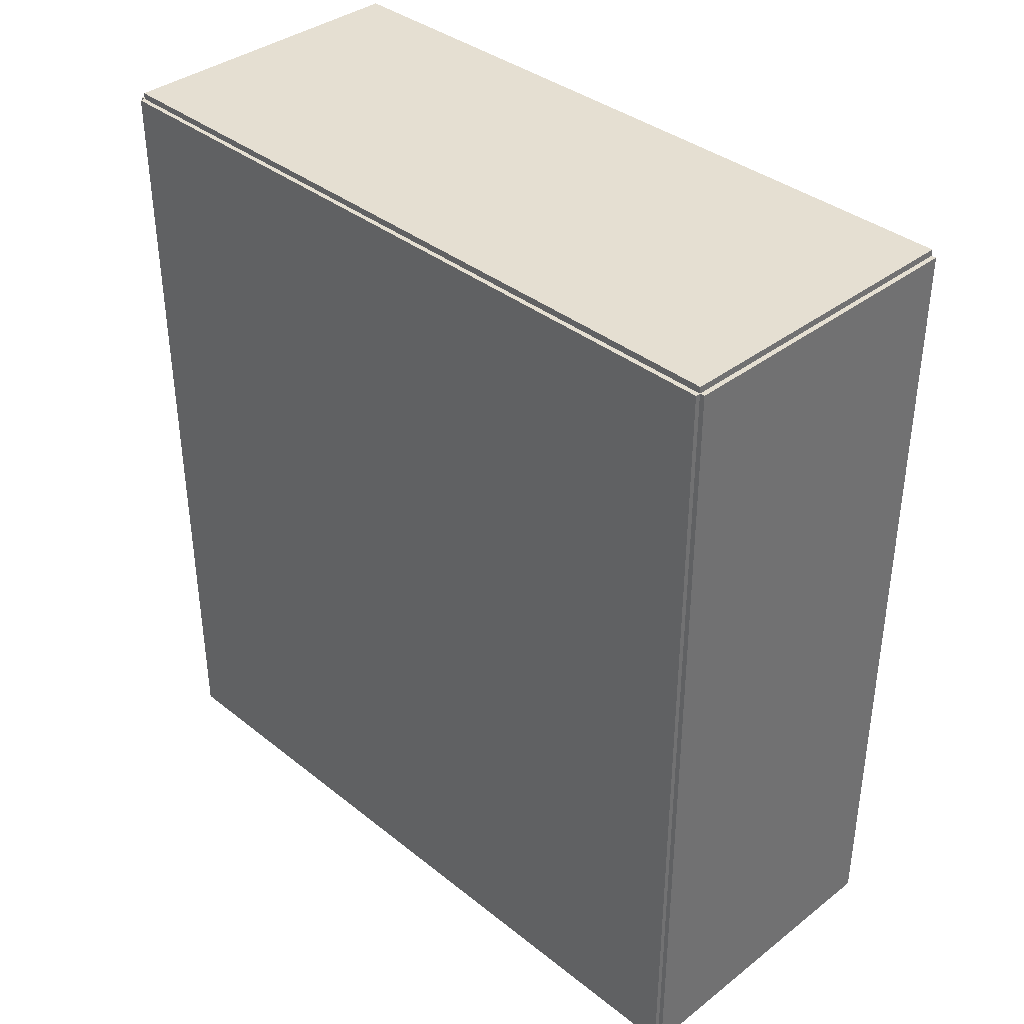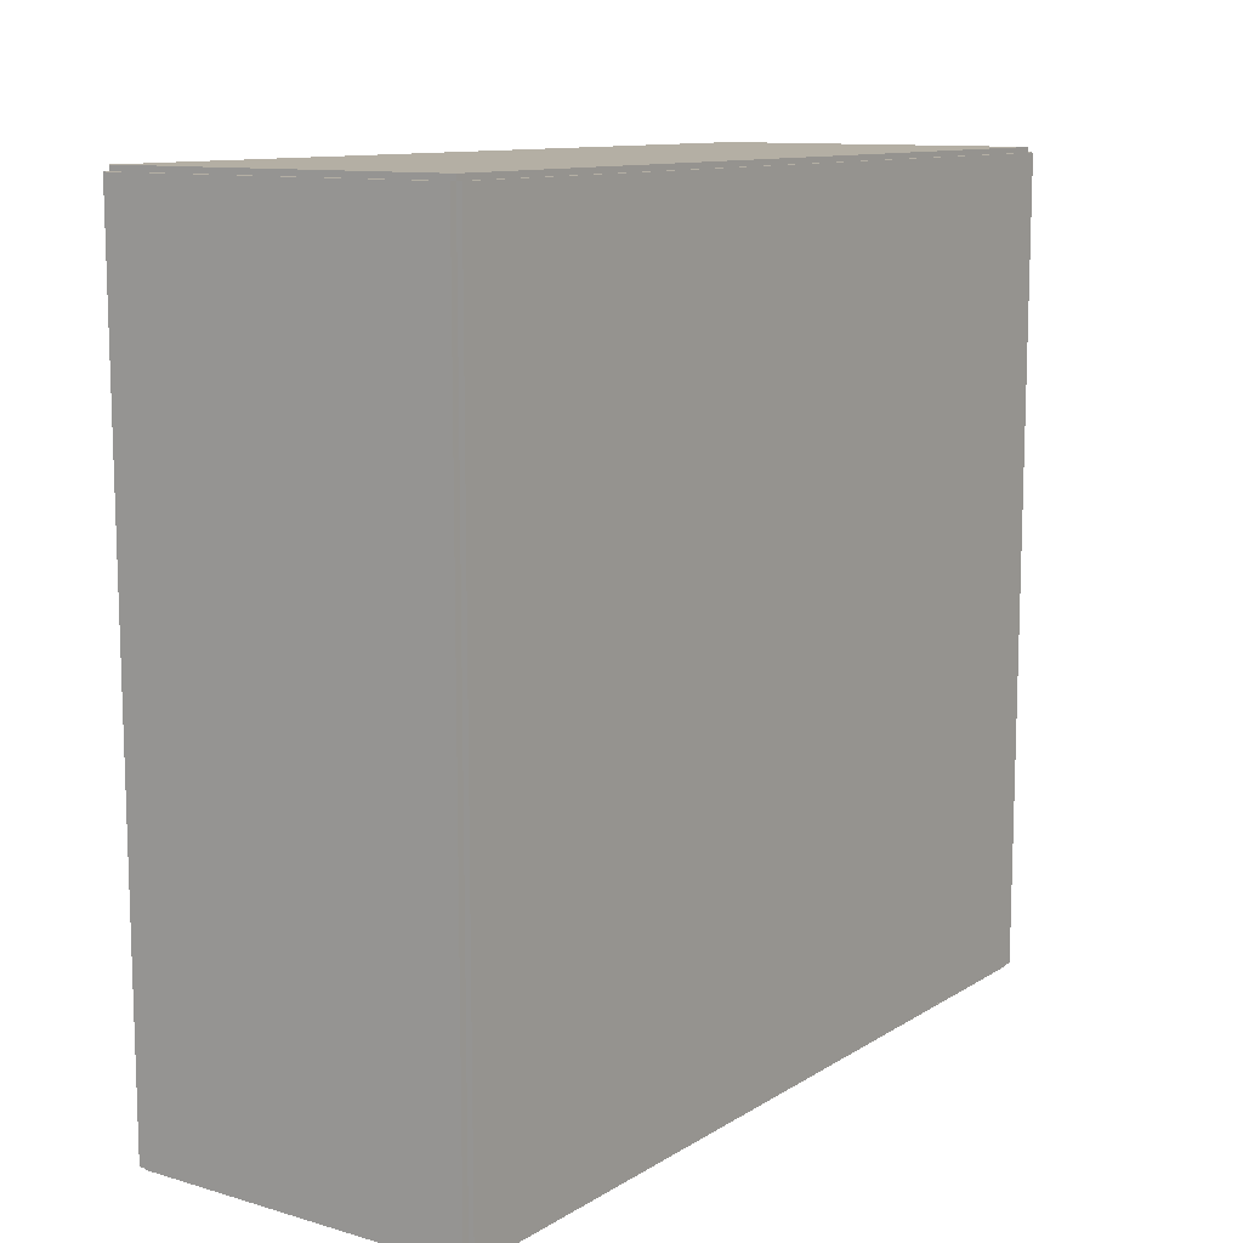
<metadata>
{"format":"obj","ext":"obj","renderer":"f3d","projection":"perspective","resolution":1024,"background":"white","views":[{"elev":37.3,"azim":-44.6,"up":"+Y"},{"elev":11.3,"azim":-145.0,"up":"+Z"}]}
</metadata>
<code>
v -0.07857 -0.2037 -0.002436
v -0.07857 -0.2037 0.002436
v -0.07857 0.2037 -0.002436
v -0.07857 0.2037 0.002436
v 0.07857 -0.2037 -0.002436
v 0.07857 -0.2037 0.002436
v 0.07857 0.2037 -0.002436
v 0.07857 0.2037 0.002436
v -0.07613 -0.2037 0
v -0.081 -0.2037 0
v -0.07613 0.2037 0
v -0.081 0.2037 0
v -0.07613 -0.2037 0.375
v -0.081 -0.2037 0.375
v -0.07613 0.2037 0.375
v -0.081 0.2037 0.375
v -0.07857 -0.2037 0.1851
v -0.07857 -0.2037 0.1899
v -0.07857 0.2037 0.1851
v -0.07857 0.2037 0.1899
v 0.07857 -0.2037 0.1851
v 0.07857 -0.2037 0.1899
v 0.07857 0.2037 0.1851
v 0.07857 0.2037 0.1899
v -0.07857 0.2005 0.375
v -0.07857 0.2069 0.375
v -0.07857 0.2005 0
v -0.07857 0.2069 0
v 0.07857 0.2005 0.375
v 0.07857 0.2069 0.375
v 0.07857 0.2005 0
v 0.07857 0.2069 0
v -0.07857 -0.2005 0
v -0.07857 -0.2069 0
v -0.07857 -0.2005 0.375
v -0.07857 -0.2069 0.375
v 0.07857 -0.2005 0
v 0.07857 -0.2069 0
v 0.07857 -0.2005 0.375
v 0.07857 -0.2069 0.375
v -0.07857 -0.2037 0.3726
v -0.07857 -0.2037 0.3774
v -0.07857 0.2037 0.3726
v -0.07857 0.2037 0.3774
v 0.07857 -0.2037 0.3726
v 0.07857 -0.2037 0.3774
v 0.07857 0.2037 0.3726
v 0.07857 0.2037 0.3774
v 0.01933 -0.0887 0.004872
v 0.04503 -0.0887 0.004872
v 0.04503 -0.0887 0.1047
v 0.01933 -0.0887 0.1047
v 0.04453 -0.08368 0.004872
v 0.04453 -0.08368 0.1047
v 0.04307 -0.07886 0.004872
v 0.04307 -0.07886 0.1047
v 0.0407 -0.07442 0.004872
v 0.0407 -0.07442 0.1047
v 0.0375 -0.07053 0.004872
v 0.0375 -0.07053 0.1047
v 0.03361 -0.06733 0.004872
v 0.03361 -0.06733 0.1047
v 0.02916 -0.06496 0.004872
v 0.02916 -0.06496 0.1047
v 0.02434 -0.06349 0.004872
v 0.02434 -0.06349 0.1047
v 0.01933 -0.063 0.004872
v 0.01933 -0.063 0.1047
v 0.01432 -0.06349 0.004872
v 0.01432 -0.06349 0.1047
v 0.009497 -0.06496 0.004872
v 0.009497 -0.06496 0.1047
v 0.005054 -0.06733 0.004872
v 0.005054 -0.06733 0.1047
v 0.00116 -0.07053 0.004872
v 0.00116 -0.07053 0.1047
v -0.002036 -0.07442 0.004872
v -0.002036 -0.07442 0.1047
v -0.00441 -0.07886 0.004872
v -0.00441 -0.07886 0.1047
v -0.005872 -0.08368 0.004872
v -0.005872 -0.08368 0.1047
v -0.006366 -0.0887 0.004872
v -0.006366 -0.0887 0.1047
v -0.005872 -0.09371 0.004872
v -0.005872 -0.09371 0.1047
v -0.00441 -0.09853 0.004872
v -0.00441 -0.09853 0.1047
v -0.002036 -0.103 0.004872
v -0.002036 -0.103 0.1047
v 0.00116 -0.1069 0.004872
v 0.00116 -0.1069 0.1047
v 0.005054 -0.1101 0.004872
v 0.005054 -0.1101 0.1047
v 0.009497 -0.1124 0.004872
v 0.009497 -0.1124 0.1047
v 0.01432 -0.1139 0.004872
v 0.01432 -0.1139 0.1047
v 0.01933 -0.1144 0.004872
v 0.01933 -0.1144 0.1047
v 0.02434 -0.1139 0.004872
v 0.02434 -0.1139 0.1047
v 0.02916 -0.1124 0.004872
v 0.02916 -0.1124 0.1047
v 0.03361 -0.1101 0.004872
v 0.03361 -0.1101 0.1047
v 0.0375 -0.1069 0.004872
v 0.0375 -0.1069 0.1047
v 0.0407 -0.103 0.004872
v 0.0407 -0.103 0.1047
v 0.04307 -0.09853 0.004872
v 0.04307 -0.09853 0.1047
v 0.04453 -0.09371 0.004872
v 0.04453 -0.09371 0.1047
v -0.01117 0.1146 0.004872
v 0.009168 0.1146 0.004872
v 0.009168 0.1146 0.07063
v -0.01117 0.1146 0.07063
v 0.008777 0.1186 0.004872
v 0.008777 0.1186 0.07063
v 0.00762 0.1224 0.004872
v 0.00762 0.1224 0.07063
v 0.00574 0.1259 0.004872
v 0.00574 0.1259 0.07063
v 0.003211 0.129 0.004872
v 0.003211 0.129 0.07063
v 0.0001284 0.1315 0.004872
v 0.0001284 0.1315 0.07063
v -0.003388 0.1334 0.004872
v -0.003388 0.1334 0.07063
v -0.007204 0.1346 0.004872
v -0.007204 0.1346 0.07063
v -0.01117 0.1349 0.004872
v -0.01117 0.1349 0.07063
v -0.01514 0.1346 0.004872
v -0.01514 0.1346 0.07063
v -0.01896 0.1334 0.004872
v -0.01896 0.1334 0.07063
v -0.02247 0.1315 0.004872
v -0.02247 0.1315 0.07063
v -0.02555 0.129 0.004872
v -0.02555 0.129 0.07063
v -0.02808 0.1259 0.004872
v -0.02808 0.1259 0.07063
v -0.02996 0.1224 0.004872
v -0.02996 0.1224 0.07063
v -0.03112 0.1186 0.004872
v -0.03112 0.1186 0.07063
v -0.03151 0.1146 0.004872
v -0.03151 0.1146 0.07063
v -0.03112 0.1106 0.004872
v -0.03112 0.1106 0.07063
v -0.02996 0.1068 0.004872
v -0.02996 0.1068 0.07063
v -0.02808 0.1033 0.004872
v -0.02808 0.1033 0.07063
v -0.02555 0.1002 0.004872
v -0.02555 0.1002 0.07063
v -0.02247 0.0977 0.004872
v -0.02247 0.0977 0.07063
v -0.01896 0.09582 0.004872
v -0.01896 0.09582 0.07063
v -0.01514 0.09466 0.004872
v -0.01514 0.09466 0.07063
v -0.01117 0.09427 0.004872
v -0.01117 0.09427 0.07063
v -0.007204 0.09466 0.004872
v -0.007204 0.09466 0.07063
v -0.003388 0.09582 0.004872
v -0.003388 0.09582 0.07063
v 0.0001284 0.0977 0.004872
v 0.0001284 0.0977 0.07063
v 0.003211 0.1002 0.004872
v 0.003211 0.1002 0.07063
v 0.00574 0.1033 0.004872
v 0.00574 0.1033 0.07063
v 0.00762 0.1068 0.004872
v 0.00762 0.1068 0.07063
v 0.008777 0.1106 0.004872
v 0.008777 0.1106 0.07063
v -0.01117 0.1146 0.07063
v 0.006511 0.1146 0.07063
v 0.006511 0.1146 0.1124
v -0.01117 0.1146 0.1124
v 0.006171 0.1181 0.07063
v 0.006171 0.1181 0.1124
v 0.005165 0.1214 0.07063
v 0.005165 0.1214 0.1124
v 0.003531 0.1244 0.07063
v 0.003531 0.1244 0.1124
v 0.001331 0.1271 0.07063
v 0.001331 0.1271 0.1124
v -0.001348 0.1293 0.07063
v -0.001348 0.1293 0.1124
v -0.004405 0.1309 0.07063
v -0.004405 0.1309 0.1124
v -0.007722 0.132 0.07063
v -0.007722 0.132 0.1124
v -0.01117 0.1323 0.07063
v -0.01117 0.1323 0.1124
v -0.01462 0.132 0.07063
v -0.01462 0.132 0.1124
v -0.01794 0.1309 0.07063
v -0.01794 0.1309 0.1124
v -0.021 0.1293 0.07063
v -0.021 0.1293 0.1124
v -0.02368 0.1271 0.07063
v -0.02368 0.1271 0.1124
v -0.02587 0.1244 0.07063
v -0.02587 0.1244 0.1124
v -0.02751 0.1214 0.07063
v -0.02751 0.1214 0.1124
v -0.02852 0.1181 0.07063
v -0.02852 0.1181 0.1124
v -0.02885 0.1146 0.07063
v -0.02885 0.1146 0.1124
v -0.02852 0.1112 0.07063
v -0.02852 0.1112 0.1124
v -0.02751 0.1078 0.07063
v -0.02751 0.1078 0.1124
v -0.02587 0.1048 0.07063
v -0.02587 0.1048 0.1124
v -0.02368 0.1021 0.07063
v -0.02368 0.1021 0.1124
v -0.021 0.09991 0.07063
v -0.021 0.09991 0.1124
v -0.01794 0.09827 0.07063
v -0.01794 0.09827 0.1124
v -0.01462 0.09726 0.07063
v -0.01462 0.09726 0.1124
v -0.01117 0.09693 0.07063
v -0.01117 0.09693 0.1124
v -0.007722 0.09726 0.07063
v -0.007722 0.09726 0.1124
v -0.004405 0.09827 0.07063
v -0.004405 0.09827 0.1124
v -0.001348 0.09991 0.07063
v -0.001348 0.09991 0.1124
v 0.001331 0.1021 0.07063
v 0.001331 0.1021 0.1124
v 0.003531 0.1048 0.07063
v 0.003531 0.1048 0.1124
v 0.005165 0.1078 0.07063
v 0.005165 0.1078 0.1124
v 0.006171 0.1112 0.07063
v 0.006171 0.1112 0.1124
v 0.01656 0.1645 0.1924
v 0.04088 0.1645 0.1924
v 0.04088 0.1645 0.2438
v 0.01656 0.1645 0.2438
v 0.04042 0.1692 0.1924
v 0.04042 0.1692 0.2438
v 0.03903 0.1738 0.1924
v 0.03903 0.1738 0.2438
v 0.03678 0.178 0.1924
v 0.03678 0.178 0.2438
v 0.03376 0.1817 0.1924
v 0.03376 0.1817 0.2438
v 0.03007 0.1847 0.1924
v 0.03007 0.1847 0.2438
v 0.02587 0.187 0.1924
v 0.02587 0.187 0.2438
v 0.0213 0.1883 0.1924
v 0.0213 0.1883 0.2438
v 0.01656 0.1888 0.1924
v 0.01656 0.1888 0.2438
v 0.01181 0.1883 0.1924
v 0.01181 0.1883 0.2438
v 0.007247 0.187 0.1924
v 0.007247 0.187 0.2438
v 0.003041 0.1847 0.1924
v 0.003041 0.1847 0.2438
v -0.0006457 0.1817 0.1924
v -0.0006457 0.1817 0.2438
v -0.003671 0.178 0.1924
v -0.003671 0.178 0.2438
v -0.005919 0.1738 0.1924
v -0.005919 0.1738 0.2438
v -0.007304 0.1692 0.1924
v -0.007304 0.1692 0.2438
v -0.007771 0.1645 0.1924
v -0.007771 0.1645 0.2438
v -0.007304 0.1597 0.1924
v -0.007304 0.1597 0.2438
v -0.005919 0.1552 0.1924
v -0.005919 0.1552 0.2438
v -0.003671 0.151 0.1924
v -0.003671 0.151 0.2438
v -0.0006457 0.1473 0.1924
v -0.0006457 0.1473 0.2438
v 0.003041 0.1443 0.1924
v 0.003041 0.1443 0.2438
v 0.007247 0.142 0.1924
v 0.007247 0.142 0.2438
v 0.01181 0.1406 0.1924
v 0.01181 0.1406 0.2438
v 0.01656 0.1402 0.1924
v 0.01656 0.1402 0.2438
v 0.0213 0.1406 0.1924
v 0.0213 0.1406 0.2438
v 0.02587 0.142 0.1924
v 0.02587 0.142 0.2438
v 0.03007 0.1443 0.1924
v 0.03007 0.1443 0.2438
v 0.03376 0.1473 0.1924
v 0.03376 0.1473 0.2438
v 0.03678 0.151 0.1924
v 0.03678 0.151 0.2438
v 0.03903 0.1552 0.1924
v 0.03903 0.1552 0.2438
v 0.04042 0.1597 0.1924
v 0.04042 0.1597 0.2438
v 0.01656 0.1645 0.2438
v 0.04088 0.1645 0.2438
v 0.04088 0.1645 0.2952
v 0.01656 0.1645 0.2952
v 0.04042 0.1692 0.2438
v 0.04042 0.1692 0.2952
v 0.03903 0.1738 0.2438
v 0.03903 0.1738 0.2952
v 0.03678 0.178 0.2438
v 0.03678 0.178 0.2952
v 0.03376 0.1817 0.2438
v 0.03376 0.1817 0.2952
v 0.03007 0.1847 0.2438
v 0.03007 0.1847 0.2952
v 0.02587 0.187 0.2438
v 0.02587 0.187 0.2952
v 0.0213 0.1883 0.2438
v 0.0213 0.1883 0.2952
v 0.01656 0.1888 0.2438
v 0.01656 0.1888 0.2952
v 0.01181 0.1883 0.2438
v 0.01181 0.1883 0.2952
v 0.007247 0.187 0.2438
v 0.007247 0.187 0.2952
v 0.003041 0.1847 0.2438
v 0.003041 0.1847 0.2952
v -0.0006457 0.1817 0.2438
v -0.0006457 0.1817 0.2952
v -0.003671 0.178 0.2438
v -0.003671 0.178 0.2952
v -0.005919 0.1738 0.2438
v -0.005919 0.1738 0.2952
v -0.007304 0.1692 0.2438
v -0.007304 0.1692 0.2952
v -0.007771 0.1645 0.2438
v -0.007771 0.1645 0.2952
v -0.007304 0.1597 0.2438
v -0.007304 0.1597 0.2952
v -0.005919 0.1552 0.2438
v -0.005919 0.1552 0.2952
v -0.003671 0.151 0.2438
v -0.003671 0.151 0.2952
v -0.0006457 0.1473 0.2438
v -0.0006457 0.1473 0.2952
v 0.003041 0.1443 0.2438
v 0.003041 0.1443 0.2952
v 0.007247 0.142 0.2438
v 0.007247 0.142 0.2952
v 0.01181 0.1406 0.2438
v 0.01181 0.1406 0.2952
v 0.01656 0.1402 0.2438
v 0.01656 0.1402 0.2952
v 0.0213 0.1406 0.2438
v 0.0213 0.1406 0.2952
v 0.02587 0.142 0.2438
v 0.02587 0.142 0.2952
v 0.03007 0.1443 0.2438
v 0.03007 0.1443 0.2952
v 0.03376 0.1473 0.2438
v 0.03376 0.1473 0.2952
v 0.03678 0.151 0.2438
v 0.03678 0.151 0.2952
v 0.03903 0.1552 0.2438
v 0.03903 0.1552 0.2952
v 0.04042 0.1597 0.2438
v 0.04042 0.1597 0.2952
f 2 4 1
f 5 2 1
f 1 4 3
f 3 5 1
f 2 8 4
f 6 2 5
f 6 8 2
f 4 8 3
f 7 5 3
f 3 8 7
f 7 6 5
f 8 6 7
f 10 12 9
f 13 10 9
f 9 12 11
f 11 13 9
f 10 16 12
f 14 10 13
f 14 16 10
f 12 16 11
f 15 13 11
f 11 16 15
f 15 14 13
f 16 14 15
f 18 20 17
f 21 18 17
f 17 20 19
f 19 21 17
f 18 24 20
f 22 18 21
f 22 24 18
f 20 24 19
f 23 21 19
f 19 24 23
f 23 22 21
f 24 22 23
f 26 28 25
f 29 26 25
f 25 28 27
f 27 29 25
f 26 32 28
f 30 26 29
f 30 32 26
f 28 32 27
f 31 29 27
f 27 32 31
f 31 30 29
f 32 30 31
f 34 36 33
f 37 34 33
f 33 36 35
f 35 37 33
f 34 40 36
f 38 34 37
f 38 40 34
f 36 40 35
f 39 37 35
f 35 40 39
f 39 38 37
f 40 38 39
f 42 44 41
f 45 42 41
f 41 44 43
f 43 45 41
f 42 48 44
f 46 42 45
f 46 48 42
f 44 48 43
f 47 45 43
f 43 48 47
f 47 46 45
f 48 46 47
f 50 49 53
f 50 53 51
f 51 53 54
f 51 54 52
f 53 49 55
f 53 55 54
f 54 55 56
f 54 56 52
f 55 49 57
f 55 57 56
f 56 57 58
f 56 58 52
f 57 49 59
f 57 59 58
f 58 59 60
f 58 60 52
f 59 49 61
f 59 61 60
f 60 61 62
f 60 62 52
f 61 49 63
f 61 63 62
f 62 63 64
f 62 64 52
f 63 49 65
f 63 65 64
f 64 65 66
f 64 66 52
f 65 49 67
f 65 67 66
f 66 67 68
f 66 68 52
f 67 49 69
f 67 69 68
f 68 69 70
f 68 70 52
f 69 49 71
f 69 71 70
f 70 71 72
f 70 72 52
f 71 49 73
f 71 73 72
f 72 73 74
f 72 74 52
f 73 49 75
f 73 75 74
f 74 75 76
f 74 76 52
f 75 49 77
f 75 77 76
f 76 77 78
f 76 78 52
f 77 49 79
f 77 79 78
f 78 79 80
f 78 80 52
f 79 49 81
f 79 81 80
f 80 81 82
f 80 82 52
f 81 49 83
f 81 83 82
f 82 83 84
f 82 84 52
f 83 49 85
f 83 85 84
f 84 85 86
f 84 86 52
f 85 49 87
f 85 87 86
f 86 87 88
f 86 88 52
f 87 49 89
f 87 89 88
f 88 89 90
f 88 90 52
f 89 49 91
f 89 91 90
f 90 91 92
f 90 92 52
f 91 49 93
f 91 93 92
f 92 93 94
f 92 94 52
f 93 49 95
f 93 95 94
f 94 95 96
f 94 96 52
f 95 49 97
f 95 97 96
f 96 97 98
f 96 98 52
f 97 49 99
f 97 99 98
f 98 99 100
f 98 100 52
f 99 49 101
f 99 101 100
f 100 101 102
f 100 102 52
f 101 49 103
f 101 103 102
f 102 103 104
f 102 104 52
f 103 49 105
f 103 105 104
f 104 105 106
f 104 106 52
f 105 49 107
f 105 107 106
f 106 107 108
f 106 108 52
f 107 49 109
f 107 109 108
f 108 109 110
f 108 110 52
f 109 49 111
f 109 111 110
f 110 111 112
f 110 112 52
f 111 49 113
f 111 113 112
f 112 113 114
f 112 114 52
f 113 49 50
f 113 50 114
f 114 50 51
f 114 51 52
f 116 115 119
f 116 119 117
f 117 119 120
f 117 120 118
f 119 115 121
f 119 121 120
f 120 121 122
f 120 122 118
f 121 115 123
f 121 123 122
f 122 123 124
f 122 124 118
f 123 115 125
f 123 125 124
f 124 125 126
f 124 126 118
f 125 115 127
f 125 127 126
f 126 127 128
f 126 128 118
f 127 115 129
f 127 129 128
f 128 129 130
f 128 130 118
f 129 115 131
f 129 131 130
f 130 131 132
f 130 132 118
f 131 115 133
f 131 133 132
f 132 133 134
f 132 134 118
f 133 115 135
f 133 135 134
f 134 135 136
f 134 136 118
f 135 115 137
f 135 137 136
f 136 137 138
f 136 138 118
f 137 115 139
f 137 139 138
f 138 139 140
f 138 140 118
f 139 115 141
f 139 141 140
f 140 141 142
f 140 142 118
f 141 115 143
f 141 143 142
f 142 143 144
f 142 144 118
f 143 115 145
f 143 145 144
f 144 145 146
f 144 146 118
f 145 115 147
f 145 147 146
f 146 147 148
f 146 148 118
f 147 115 149
f 147 149 148
f 148 149 150
f 148 150 118
f 149 115 151
f 149 151 150
f 150 151 152
f 150 152 118
f 151 115 153
f 151 153 152
f 152 153 154
f 152 154 118
f 153 115 155
f 153 155 154
f 154 155 156
f 154 156 118
f 155 115 157
f 155 157 156
f 156 157 158
f 156 158 118
f 157 115 159
f 157 159 158
f 158 159 160
f 158 160 118
f 159 115 161
f 159 161 160
f 160 161 162
f 160 162 118
f 161 115 163
f 161 163 162
f 162 163 164
f 162 164 118
f 163 115 165
f 163 165 164
f 164 165 166
f 164 166 118
f 165 115 167
f 165 167 166
f 166 167 168
f 166 168 118
f 167 115 169
f 167 169 168
f 168 169 170
f 168 170 118
f 169 115 171
f 169 171 170
f 170 171 172
f 170 172 118
f 171 115 173
f 171 173 172
f 172 173 174
f 172 174 118
f 173 115 175
f 173 175 174
f 174 175 176
f 174 176 118
f 175 115 177
f 175 177 176
f 176 177 178
f 176 178 118
f 177 115 179
f 177 179 178
f 178 179 180
f 178 180 118
f 179 115 116
f 179 116 180
f 180 116 117
f 180 117 118
f 182 181 185
f 182 185 183
f 183 185 186
f 183 186 184
f 185 181 187
f 185 187 186
f 186 187 188
f 186 188 184
f 187 181 189
f 187 189 188
f 188 189 190
f 188 190 184
f 189 181 191
f 189 191 190
f 190 191 192
f 190 192 184
f 191 181 193
f 191 193 192
f 192 193 194
f 192 194 184
f 193 181 195
f 193 195 194
f 194 195 196
f 194 196 184
f 195 181 197
f 195 197 196
f 196 197 198
f 196 198 184
f 197 181 199
f 197 199 198
f 198 199 200
f 198 200 184
f 199 181 201
f 199 201 200
f 200 201 202
f 200 202 184
f 201 181 203
f 201 203 202
f 202 203 204
f 202 204 184
f 203 181 205
f 203 205 204
f 204 205 206
f 204 206 184
f 205 181 207
f 205 207 206
f 206 207 208
f 206 208 184
f 207 181 209
f 207 209 208
f 208 209 210
f 208 210 184
f 209 181 211
f 209 211 210
f 210 211 212
f 210 212 184
f 211 181 213
f 211 213 212
f 212 213 214
f 212 214 184
f 213 181 215
f 213 215 214
f 214 215 216
f 214 216 184
f 215 181 217
f 215 217 216
f 216 217 218
f 216 218 184
f 217 181 219
f 217 219 218
f 218 219 220
f 218 220 184
f 219 181 221
f 219 221 220
f 220 221 222
f 220 222 184
f 221 181 223
f 221 223 222
f 222 223 224
f 222 224 184
f 223 181 225
f 223 225 224
f 224 225 226
f 224 226 184
f 225 181 227
f 225 227 226
f 226 227 228
f 226 228 184
f 227 181 229
f 227 229 228
f 228 229 230
f 228 230 184
f 229 181 231
f 229 231 230
f 230 231 232
f 230 232 184
f 231 181 233
f 231 233 232
f 232 233 234
f 232 234 184
f 233 181 235
f 233 235 234
f 234 235 236
f 234 236 184
f 235 181 237
f 235 237 236
f 236 237 238
f 236 238 184
f 237 181 239
f 237 239 238
f 238 239 240
f 238 240 184
f 239 181 241
f 239 241 240
f 240 241 242
f 240 242 184
f 241 181 243
f 241 243 242
f 242 243 244
f 242 244 184
f 243 181 245
f 243 245 244
f 244 245 246
f 244 246 184
f 245 181 182
f 245 182 246
f 246 182 183
f 246 183 184
f 248 247 251
f 248 251 249
f 249 251 252
f 249 252 250
f 251 247 253
f 251 253 252
f 252 253 254
f 252 254 250
f 253 247 255
f 253 255 254
f 254 255 256
f 254 256 250
f 255 247 257
f 255 257 256
f 256 257 258
f 256 258 250
f 257 247 259
f 257 259 258
f 258 259 260
f 258 260 250
f 259 247 261
f 259 261 260
f 260 261 262
f 260 262 250
f 261 247 263
f 261 263 262
f 262 263 264
f 262 264 250
f 263 247 265
f 263 265 264
f 264 265 266
f 264 266 250
f 265 247 267
f 265 267 266
f 266 267 268
f 266 268 250
f 267 247 269
f 267 269 268
f 268 269 270
f 268 270 250
f 269 247 271
f 269 271 270
f 270 271 272
f 270 272 250
f 271 247 273
f 271 273 272
f 272 273 274
f 272 274 250
f 273 247 275
f 273 275 274
f 274 275 276
f 274 276 250
f 275 247 277
f 275 277 276
f 276 277 278
f 276 278 250
f 277 247 279
f 277 279 278
f 278 279 280
f 278 280 250
f 279 247 281
f 279 281 280
f 280 281 282
f 280 282 250
f 281 247 283
f 281 283 282
f 282 283 284
f 282 284 250
f 283 247 285
f 283 285 284
f 284 285 286
f 284 286 250
f 285 247 287
f 285 287 286
f 286 287 288
f 286 288 250
f 287 247 289
f 287 289 288
f 288 289 290
f 288 290 250
f 289 247 291
f 289 291 290
f 290 291 292
f 290 292 250
f 291 247 293
f 291 293 292
f 292 293 294
f 292 294 250
f 293 247 295
f 293 295 294
f 294 295 296
f 294 296 250
f 295 247 297
f 295 297 296
f 296 297 298
f 296 298 250
f 297 247 299
f 297 299 298
f 298 299 300
f 298 300 250
f 299 247 301
f 299 301 300
f 300 301 302
f 300 302 250
f 301 247 303
f 301 303 302
f 302 303 304
f 302 304 250
f 303 247 305
f 303 305 304
f 304 305 306
f 304 306 250
f 305 247 307
f 305 307 306
f 306 307 308
f 306 308 250
f 307 247 309
f 307 309 308
f 308 309 310
f 308 310 250
f 309 247 311
f 309 311 310
f 310 311 312
f 310 312 250
f 311 247 248
f 311 248 312
f 312 248 249
f 312 249 250
f 314 313 317
f 314 317 315
f 315 317 318
f 315 318 316
f 317 313 319
f 317 319 318
f 318 319 320
f 318 320 316
f 319 313 321
f 319 321 320
f 320 321 322
f 320 322 316
f 321 313 323
f 321 323 322
f 322 323 324
f 322 324 316
f 323 313 325
f 323 325 324
f 324 325 326
f 324 326 316
f 325 313 327
f 325 327 326
f 326 327 328
f 326 328 316
f 327 313 329
f 327 329 328
f 328 329 330
f 328 330 316
f 329 313 331
f 329 331 330
f 330 331 332
f 330 332 316
f 331 313 333
f 331 333 332
f 332 333 334
f 332 334 316
f 333 313 335
f 333 335 334
f 334 335 336
f 334 336 316
f 335 313 337
f 335 337 336
f 336 337 338
f 336 338 316
f 337 313 339
f 337 339 338
f 338 339 340
f 338 340 316
f 339 313 341
f 339 341 340
f 340 341 342
f 340 342 316
f 341 313 343
f 341 343 342
f 342 343 344
f 342 344 316
f 343 313 345
f 343 345 344
f 344 345 346
f 344 346 316
f 345 313 347
f 345 347 346
f 346 347 348
f 346 348 316
f 347 313 349
f 347 349 348
f 348 349 350
f 348 350 316
f 349 313 351
f 349 351 350
f 350 351 352
f 350 352 316
f 351 313 353
f 351 353 352
f 352 353 354
f 352 354 316
f 353 313 355
f 353 355 354
f 354 355 356
f 354 356 316
f 355 313 357
f 355 357 356
f 356 357 358
f 356 358 316
f 357 313 359
f 357 359 358
f 358 359 360
f 358 360 316
f 359 313 361
f 359 361 360
f 360 361 362
f 360 362 316
f 361 313 363
f 361 363 362
f 362 363 364
f 362 364 316
f 363 313 365
f 363 365 364
f 364 365 366
f 364 366 316
f 365 313 367
f 365 367 366
f 366 367 368
f 366 368 316
f 367 313 369
f 367 369 368
f 368 369 370
f 368 370 316
f 369 313 371
f 369 371 370
f 370 371 372
f 370 372 316
f 371 313 373
f 371 373 372
f 372 373 374
f 372 374 316
f 373 313 375
f 373 375 374
f 374 375 376
f 374 376 316
f 375 313 377
f 375 377 376
f 376 377 378
f 376 378 316
f 377 313 314
f 377 314 378
f 378 314 315
f 378 315 316

</code>
